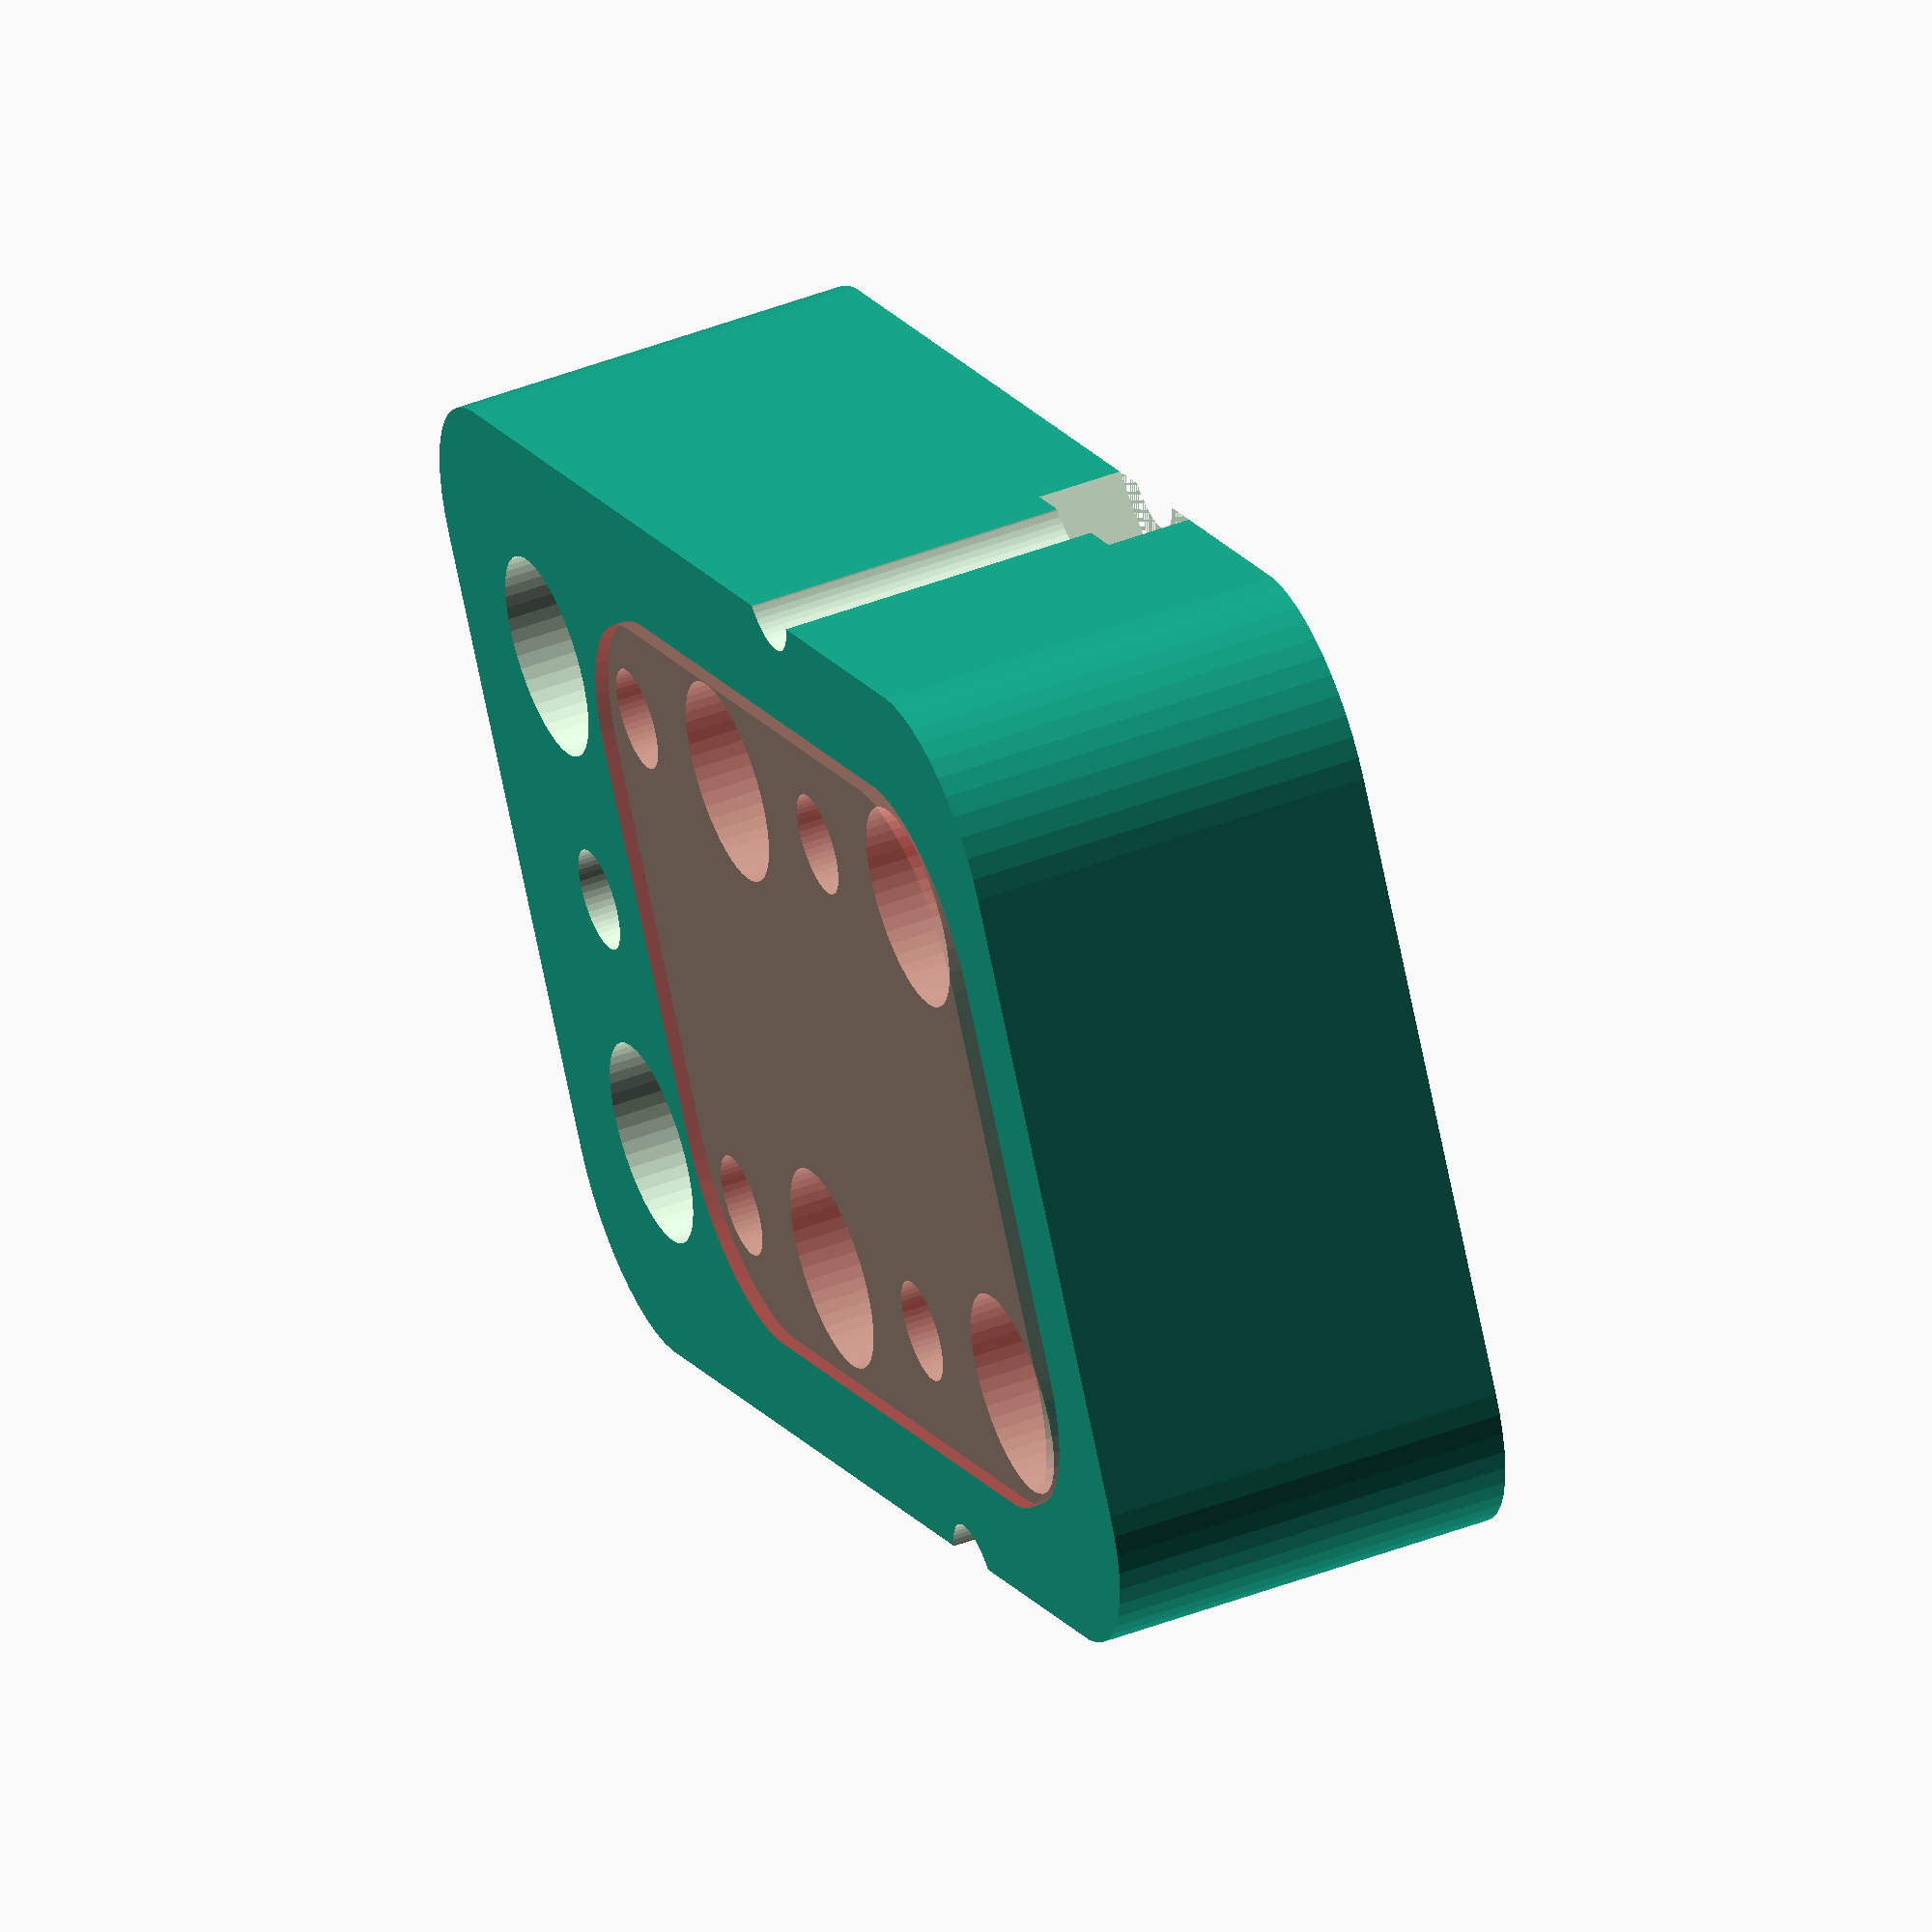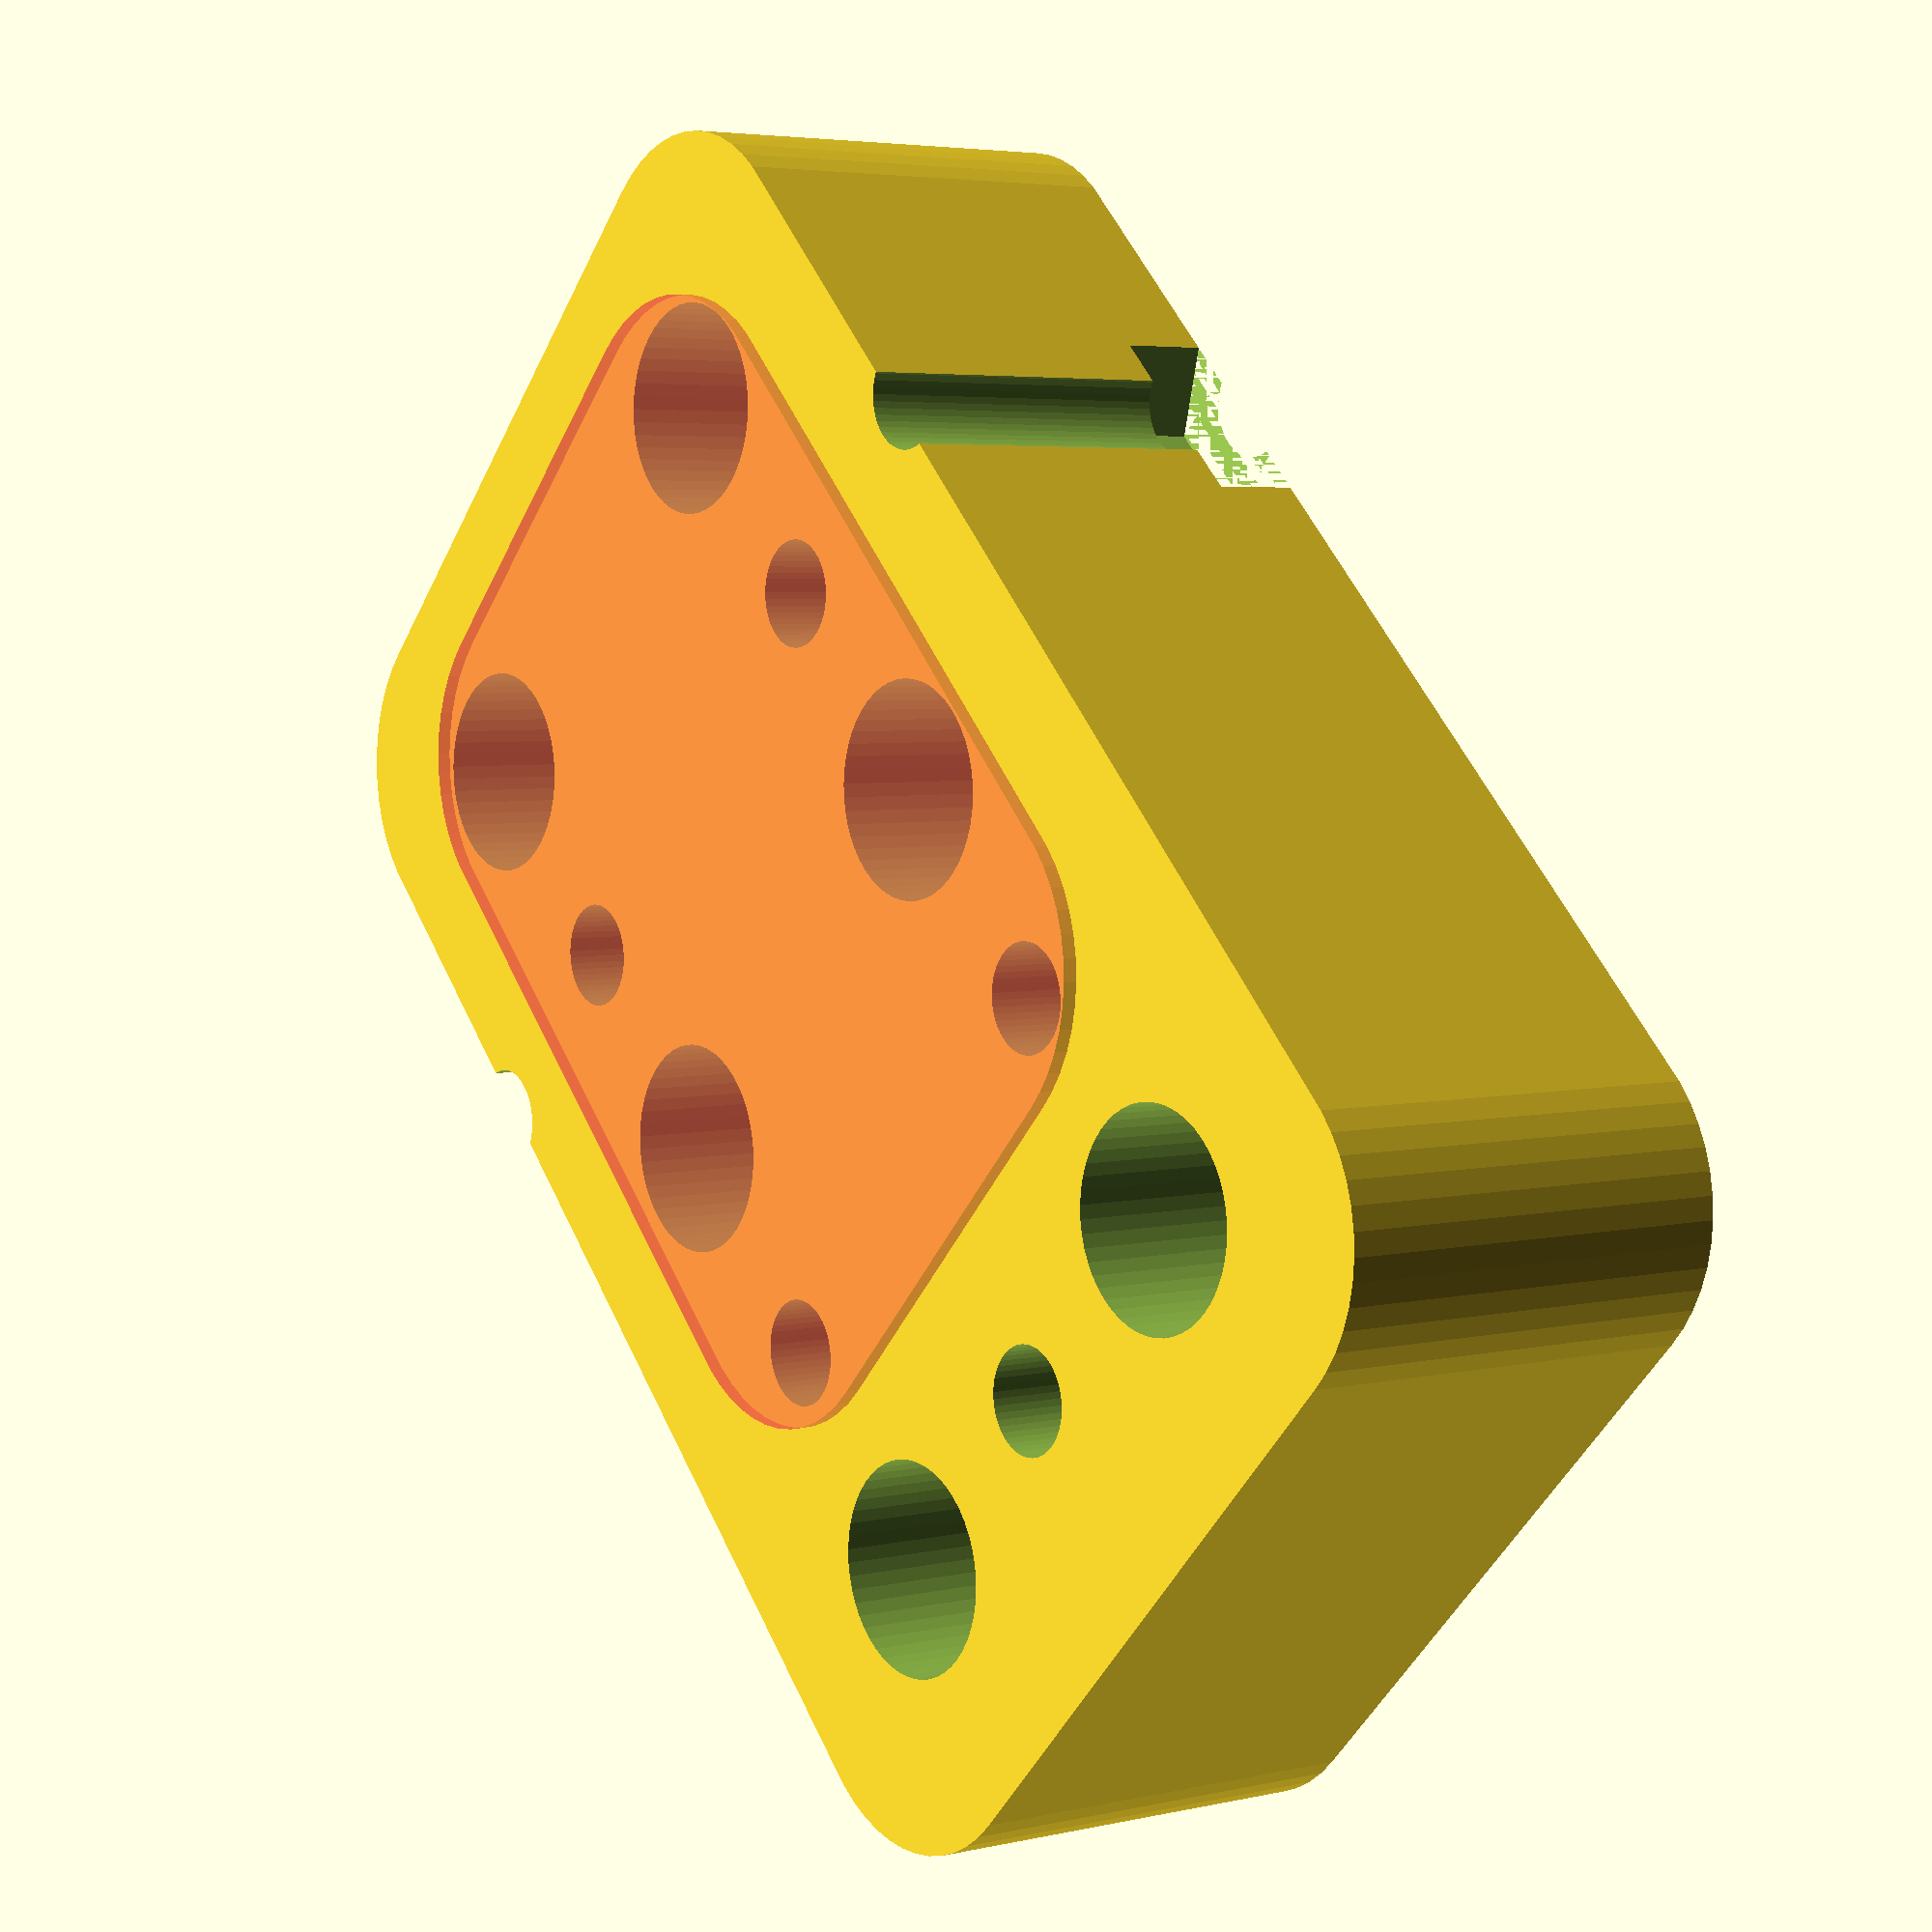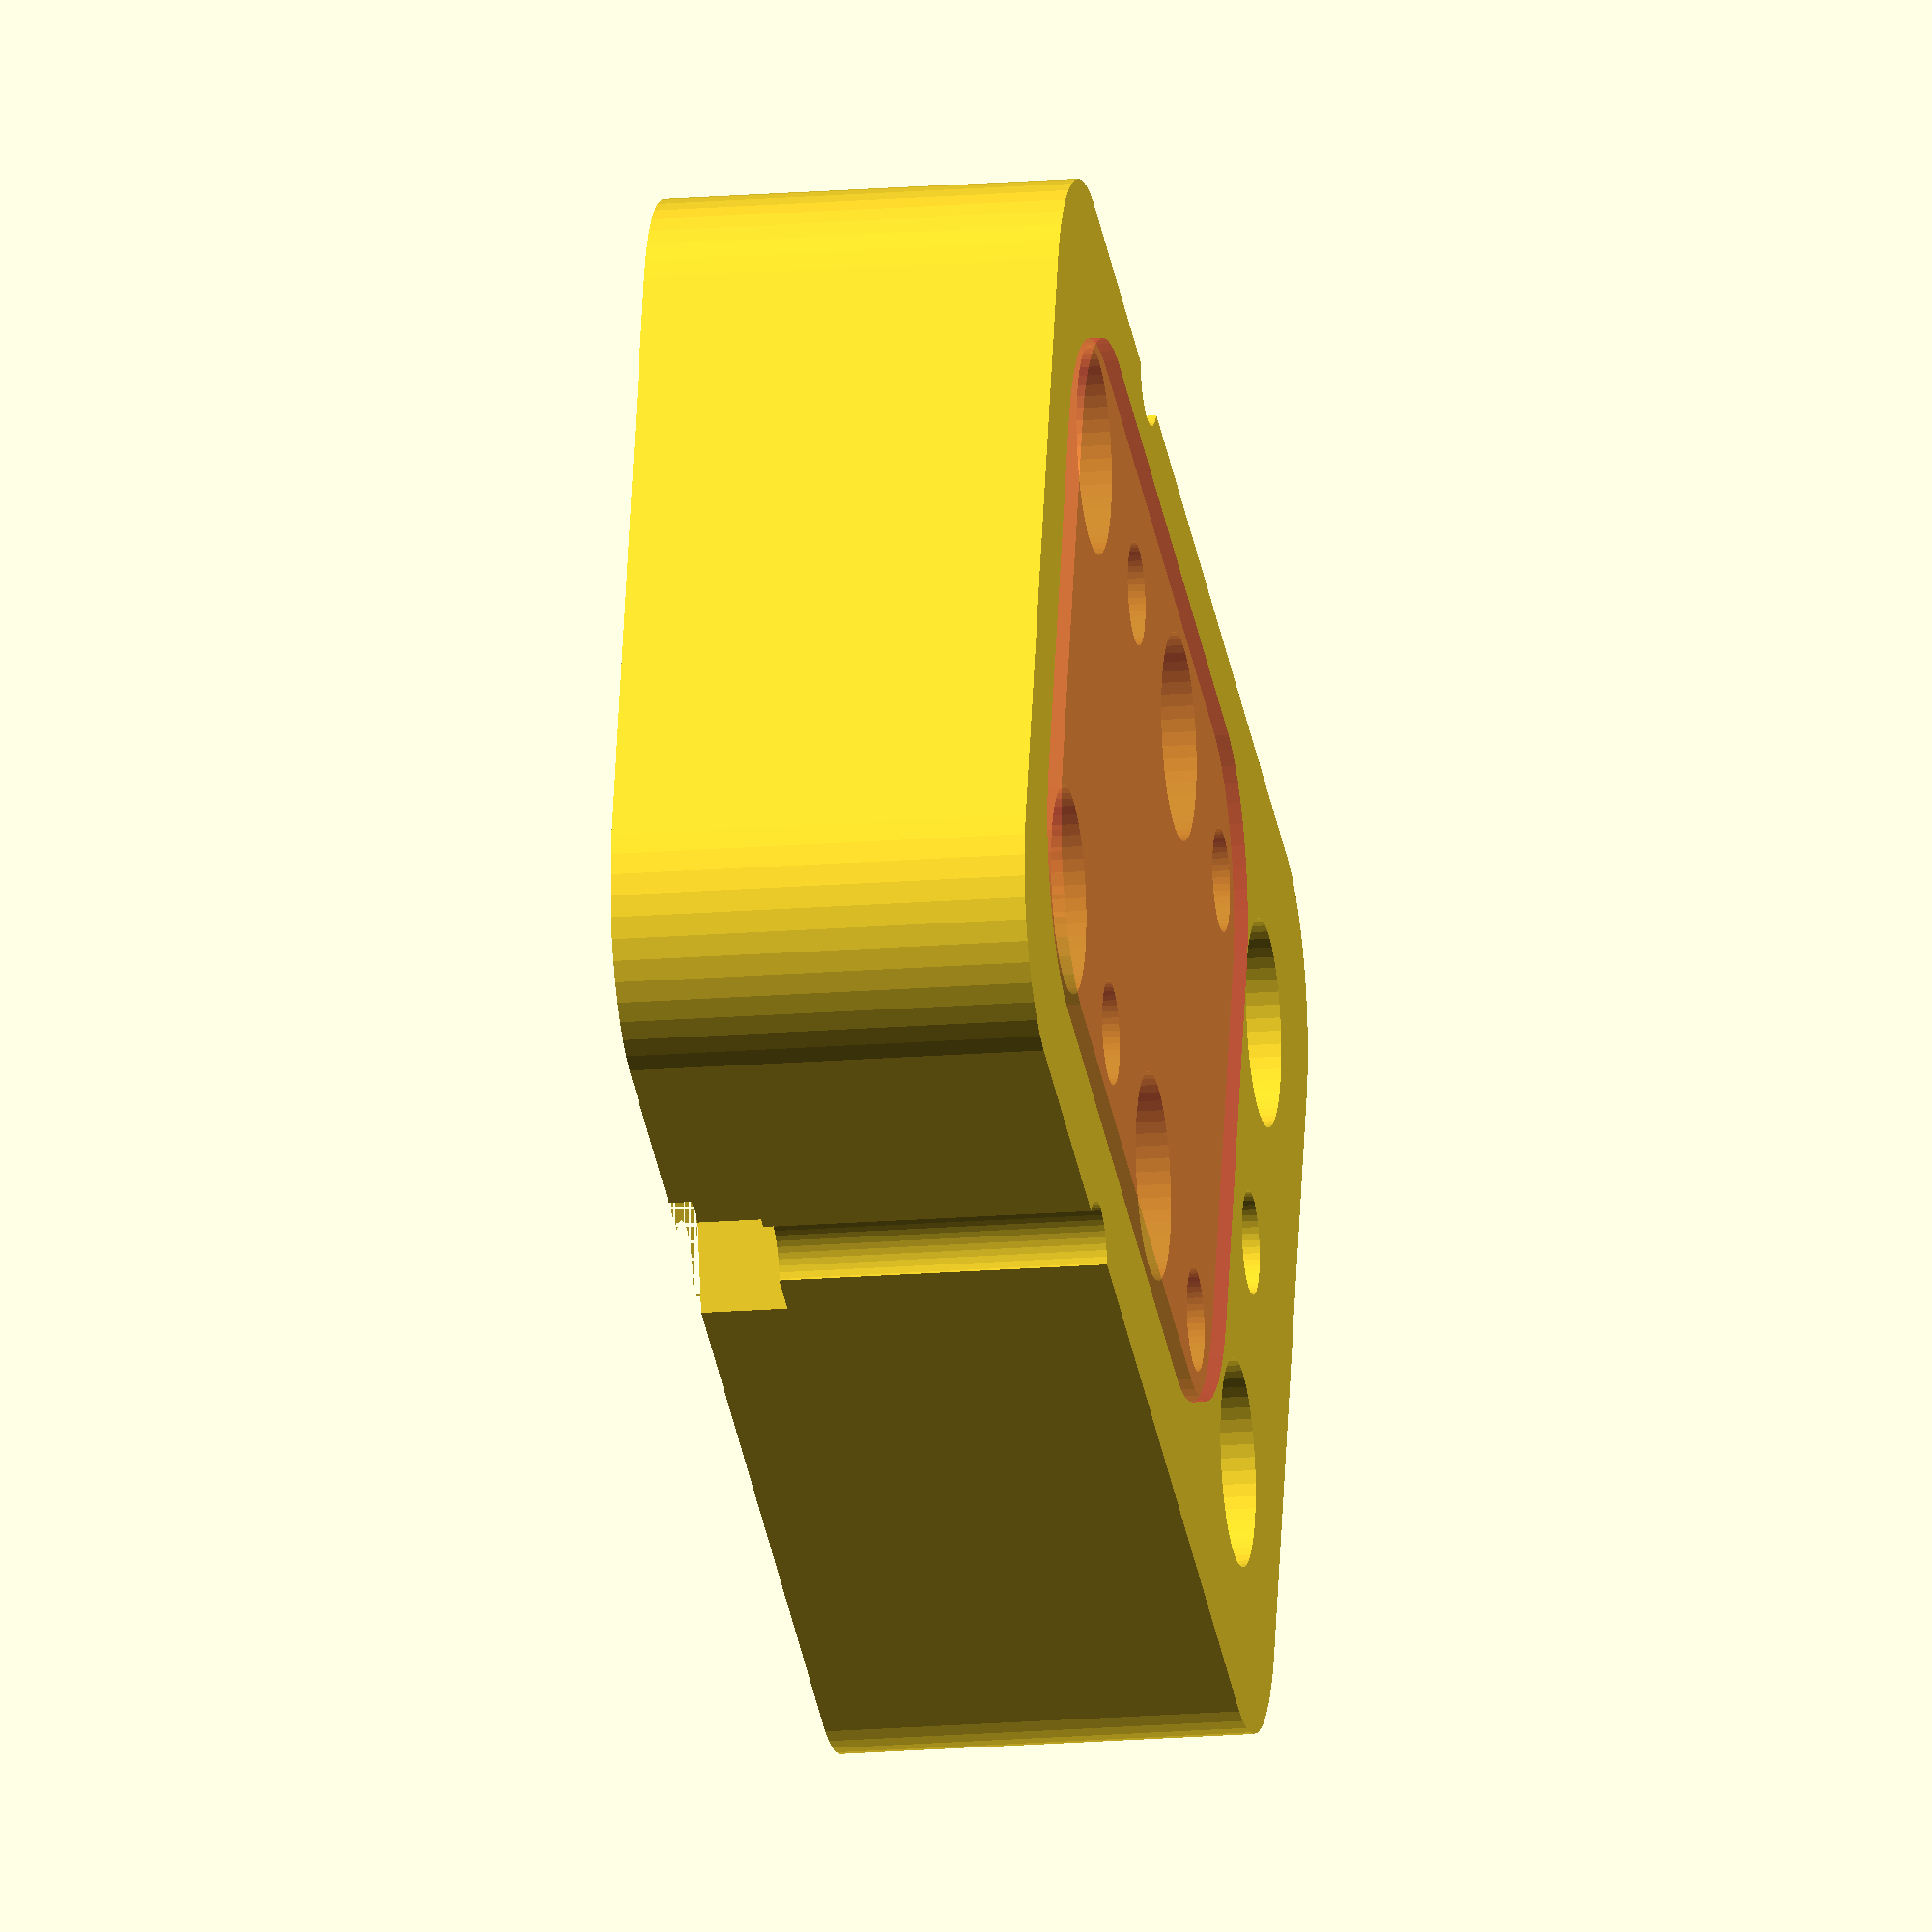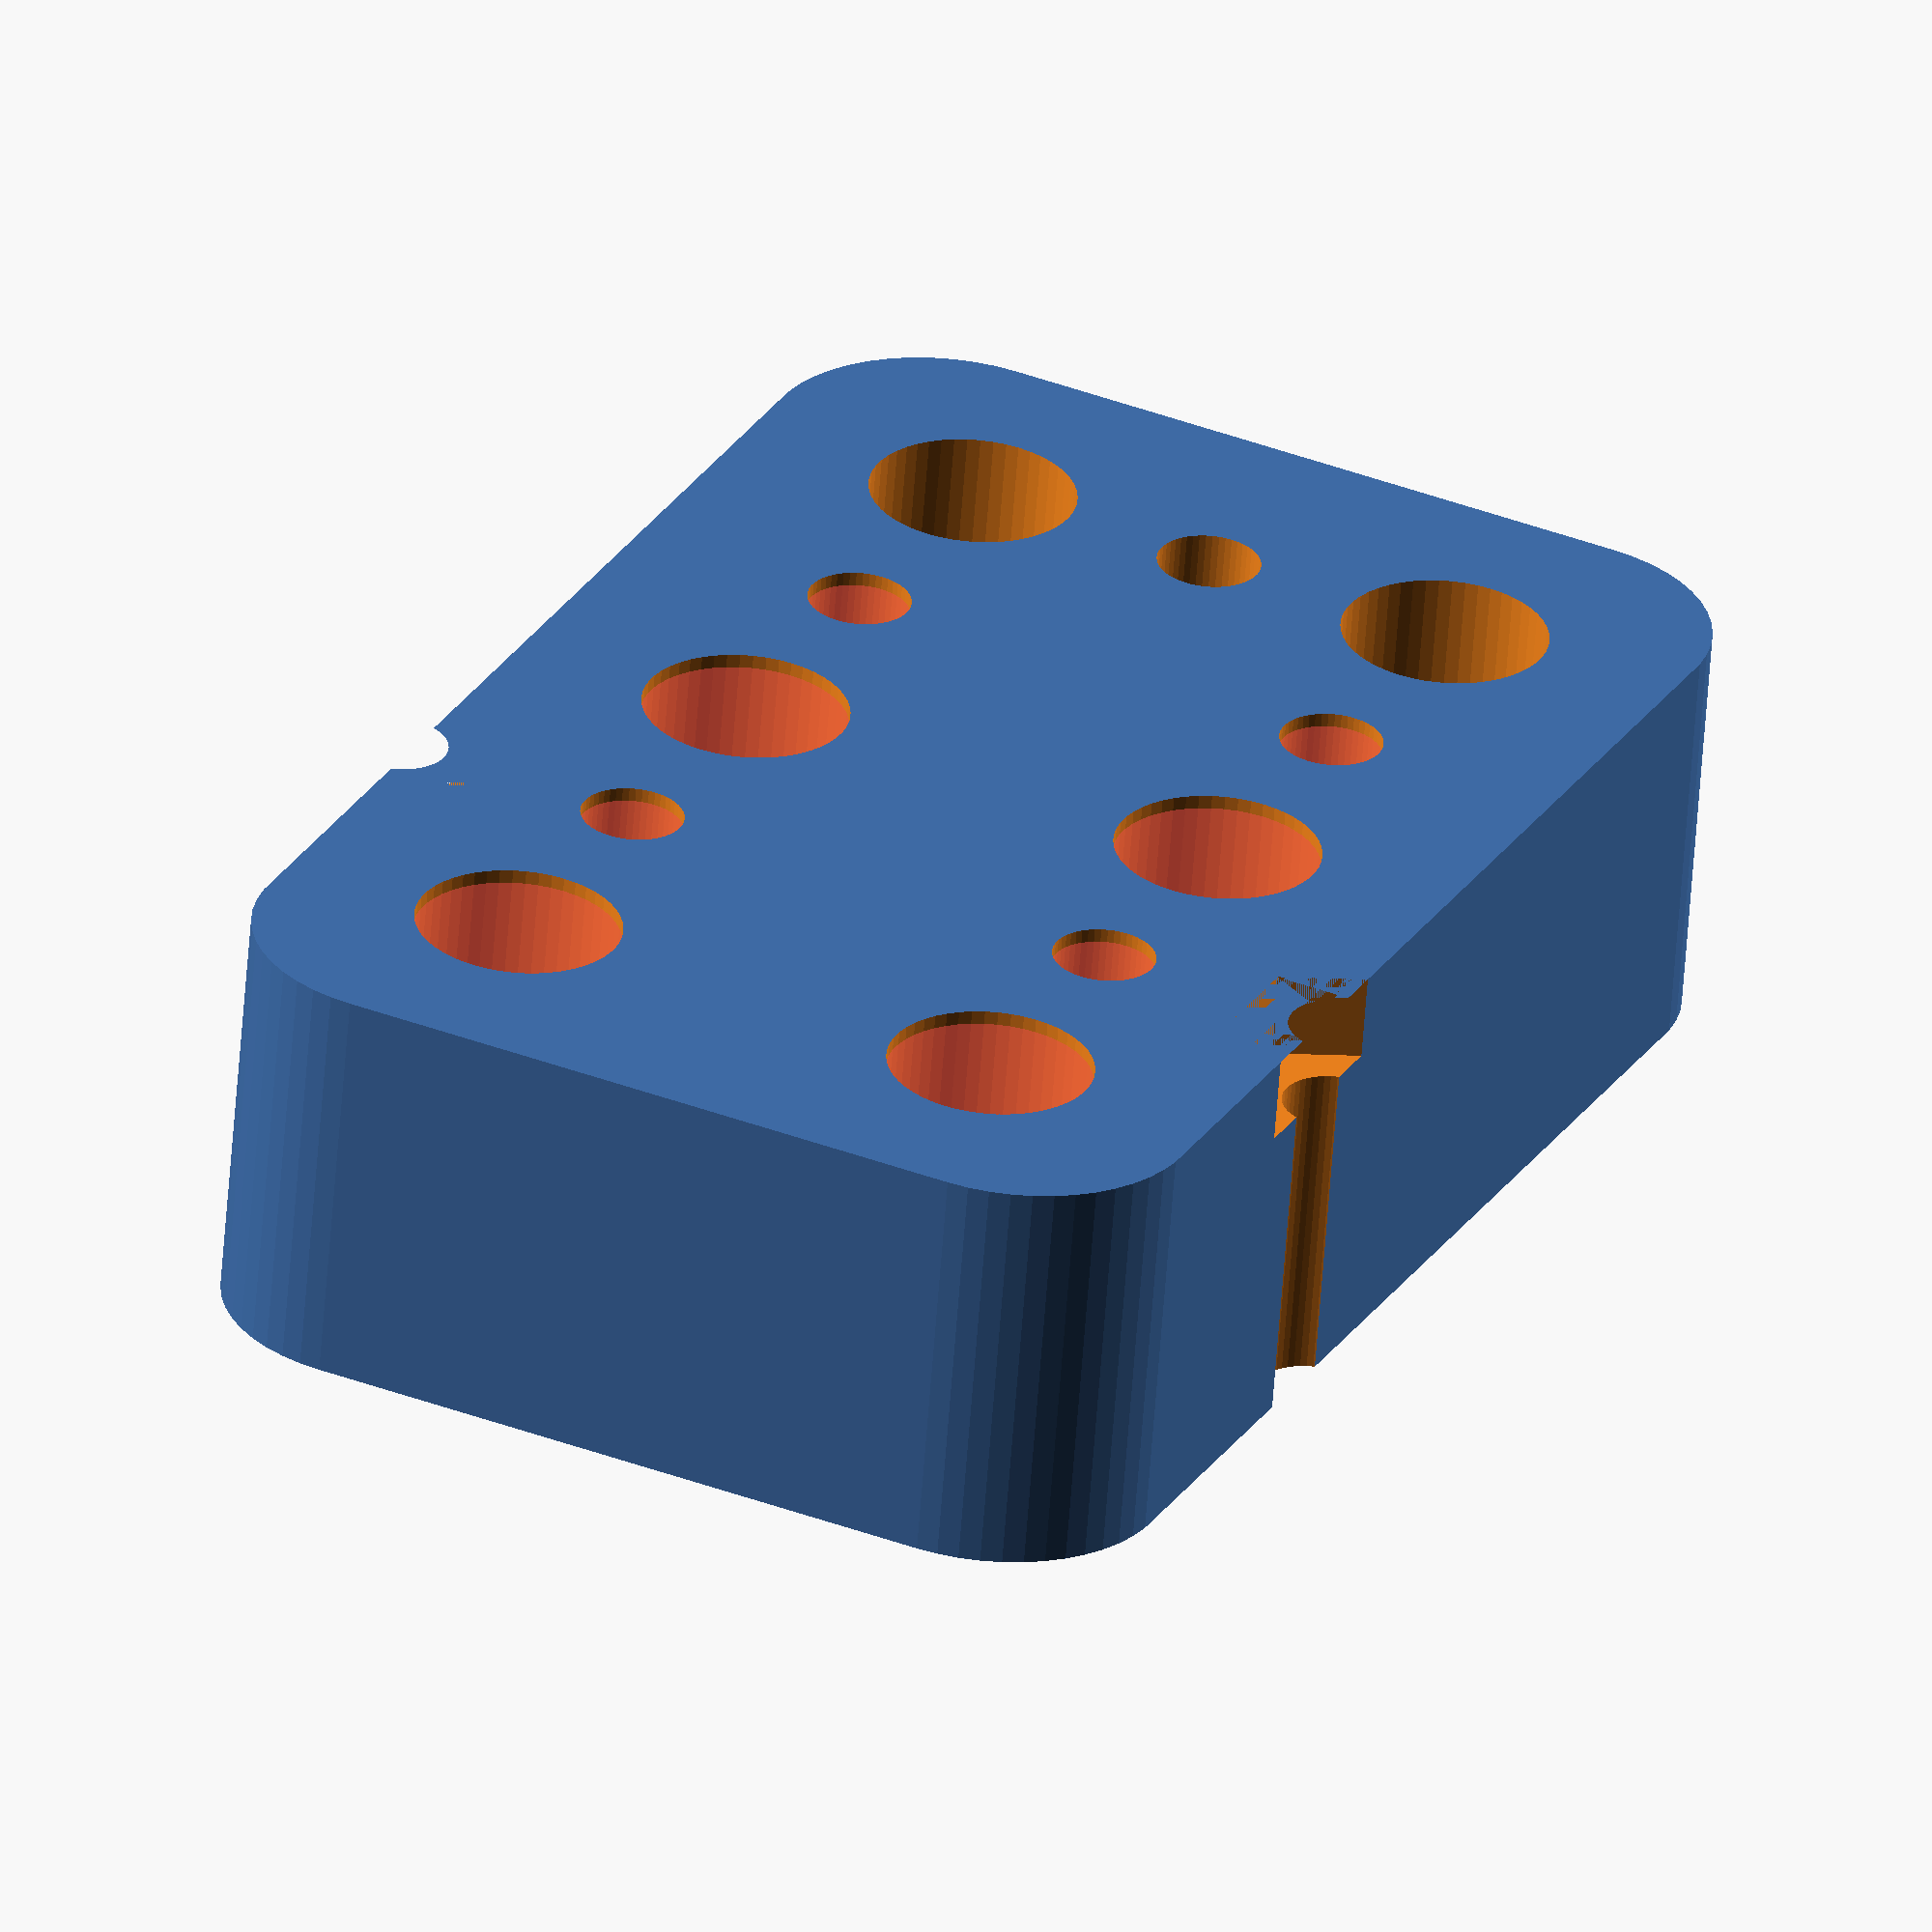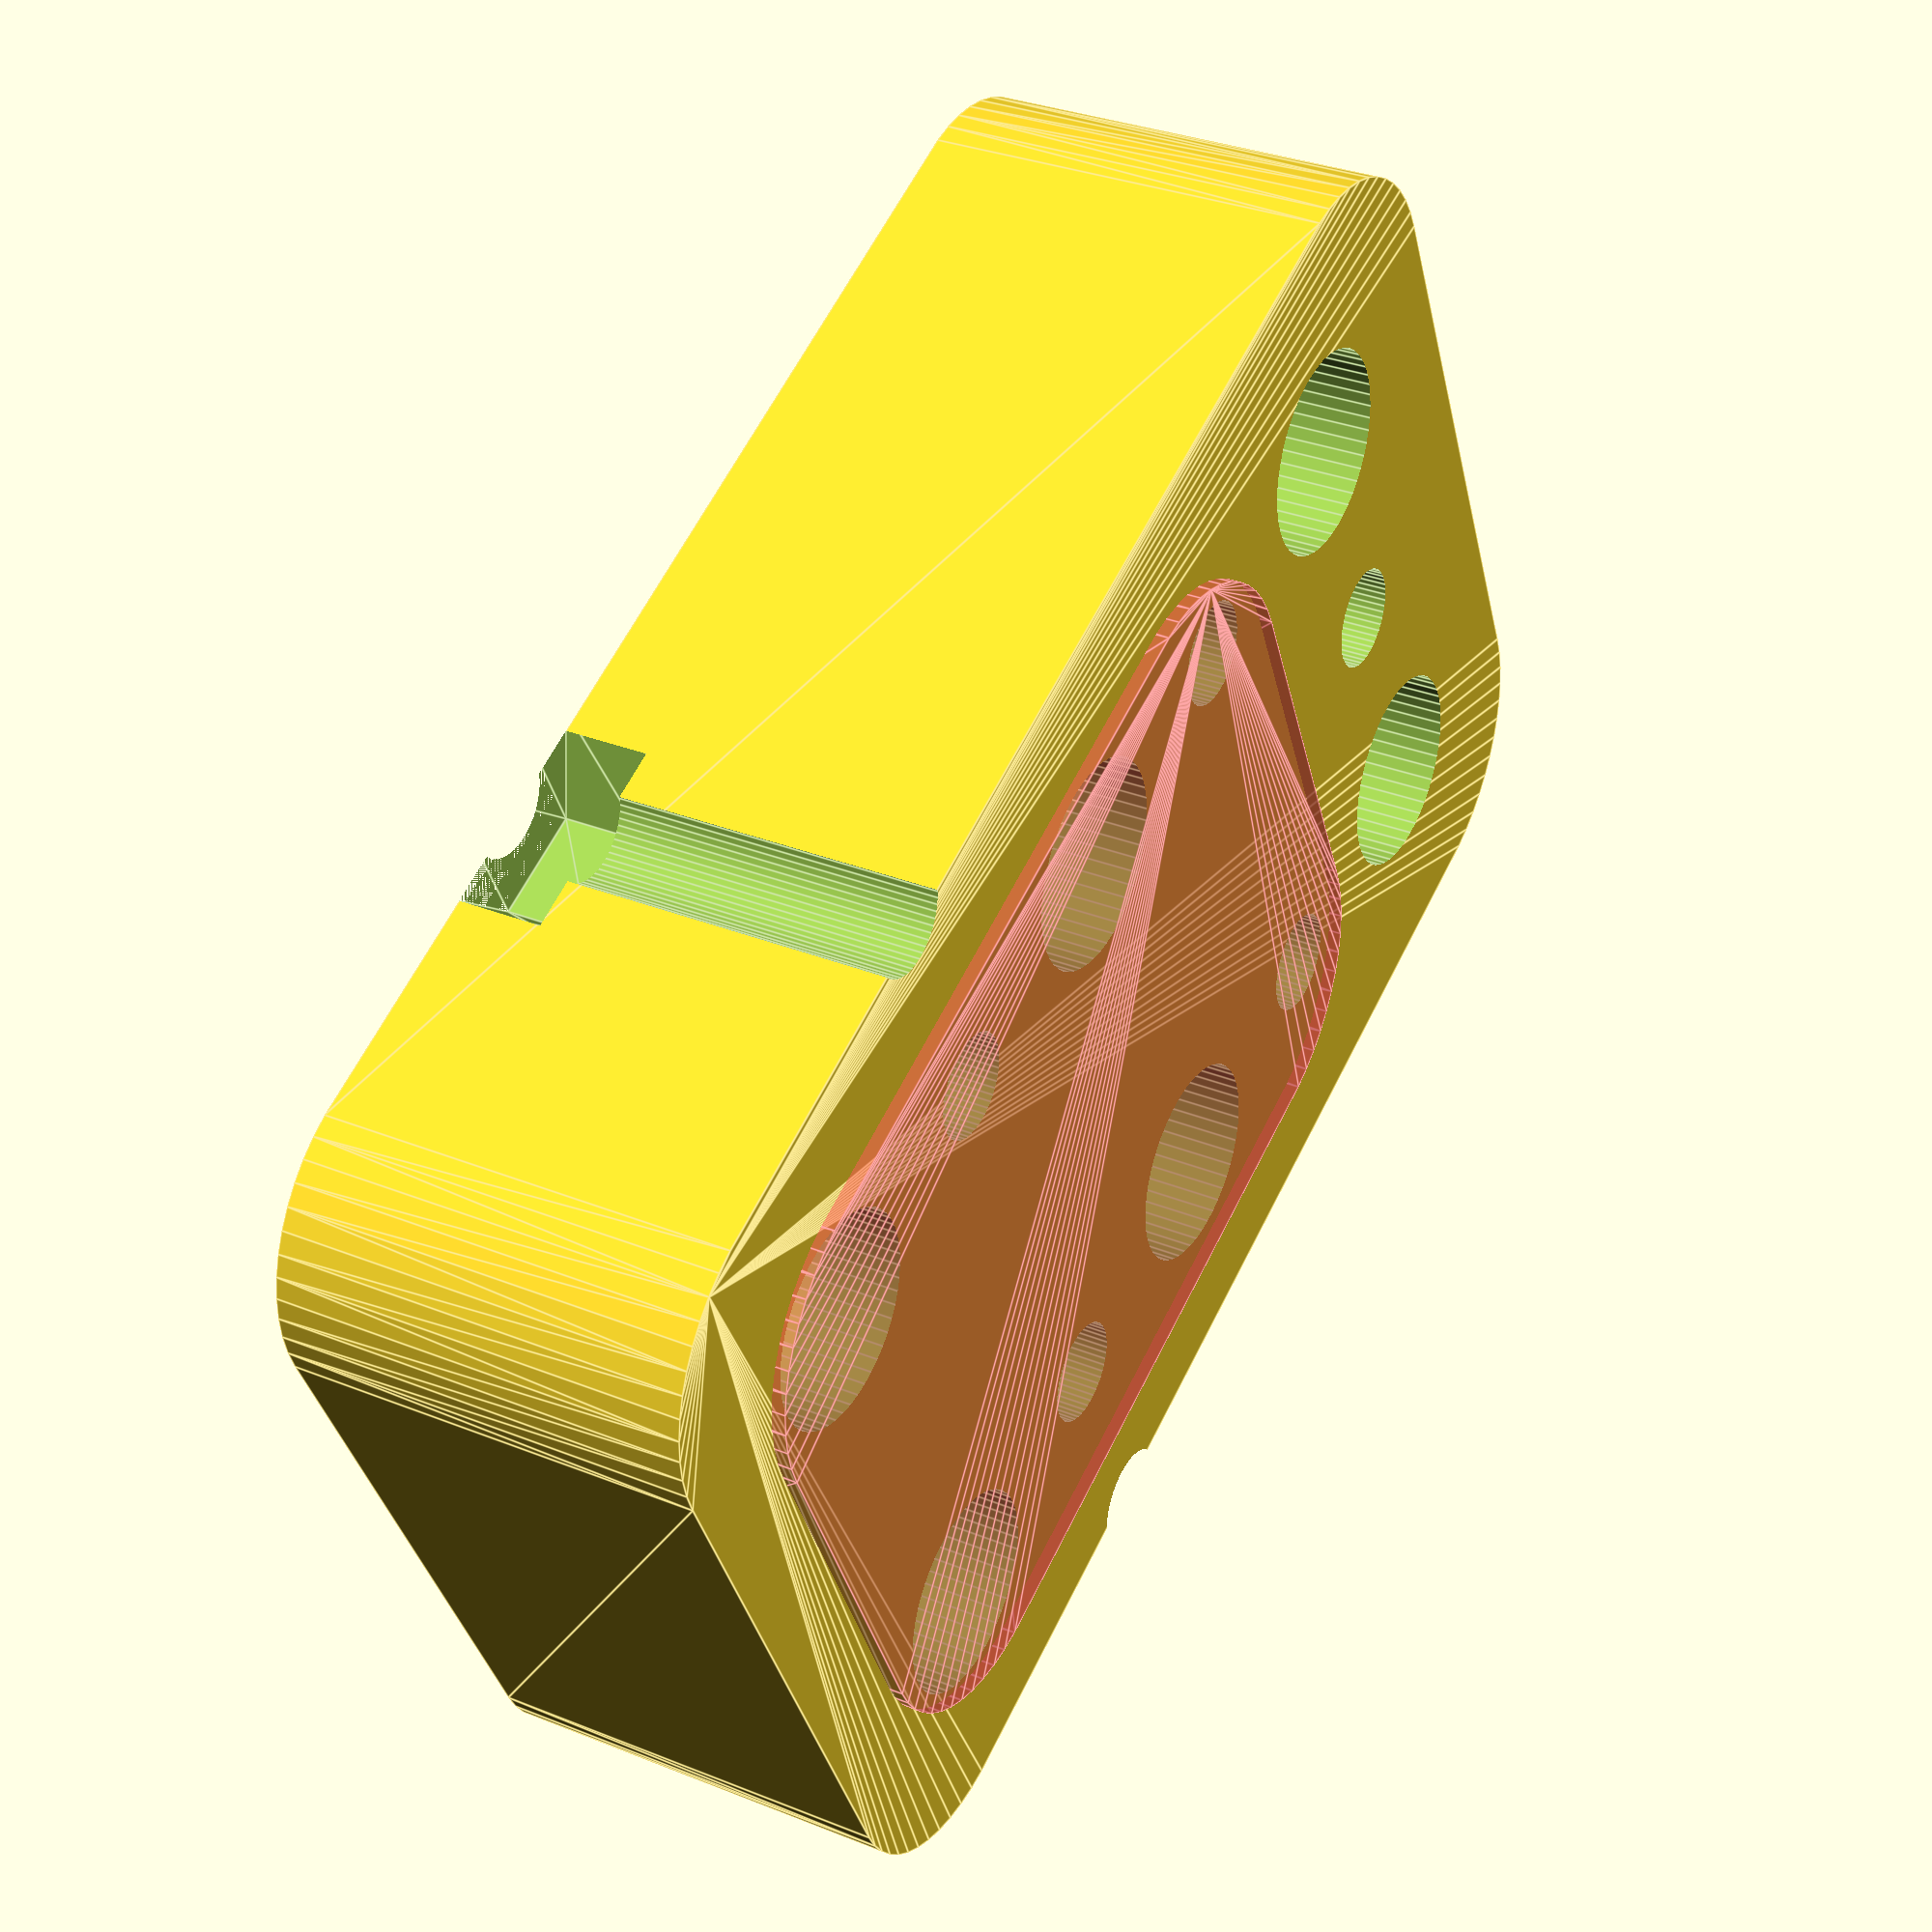
<openscad>
$fn = 50;


difference() {
	union() {
		translate(v = [0, 0, -12]) {
			hull() {
				translate(v = [-17.0000000000, 9.5000000000, 0]) {
					cylinder(h = 12, r = 5);
				}
				translate(v = [17.0000000000, 9.5000000000, 0]) {
					cylinder(h = 12, r = 5);
				}
				translate(v = [-17.0000000000, -9.5000000000, 0]) {
					cylinder(h = 12, r = 5);
				}
				translate(v = [17.0000000000, -9.5000000000, 0]) {
					cylinder(h = 12, r = 5);
				}
			}
		}
	}
	union() {
		translate(v = [7.5000000000, -15, -12]) {
			rotate(a = [0, 0, 0]) {
				difference() {
					union() {
						linear_extrude(height = 2.5000000000) {
							polygon(points = [[3.1735000000, 0.0000000000], [1.5867500000, 2.7483316189], [-1.5867500000, 2.7483316189], [-3.1735000000, 0.0000000000], [-1.5867500000, -2.7483316189], [1.5867500000, -2.7483316189]]);
						}
						translate(v = [0, 0, -50.0000000000]) {
							cylinder(h = 100, r = 1.5000000000);
						}
						translate(v = [0, 0, -50.0000000000]) {
							cylinder(h = 100, r = 1.5000000000);
						}
						translate(v = [0, 0, -50.0000000000]) {
							cylinder(h = 100, r = 1.5000000000);
						}
					}
					union();
				}
			}
		}
		translate(v = [7.5000000000, 15, -12]) {
			rotate(a = [0, 0, 0]) {
				difference() {
					union() {
						linear_extrude(height = 2.5000000000) {
							polygon(points = [[3.1735000000, 0.0000000000], [1.5867500000, 2.7483316189], [-1.5867500000, 2.7483316189], [-3.1735000000, 0.0000000000], [-1.5867500000, -2.7483316189], [1.5867500000, -2.7483316189]]);
						}
						translate(v = [0, 0, -50.0000000000]) {
							cylinder(h = 100, r = 1.5000000000);
						}
						translate(v = [0, 0, -50.0000000000]) {
							cylinder(h = 100, r = 1.5000000000);
						}
						translate(v = [0, 0, -50.0000000000]) {
							cylinder(h = 100, r = 1.5000000000);
						}
					}
					union();
				}
			}
		}
		translate(v = [0, 0, -2.6000000000]) {
			rotate(a = [0, 0, 180]) {
				difference() {
					union() {
						translate(v = [-4.5000000000, 0, -9]) {
							#hull() {
								translate(v = [-9.5000000000, 6.0000000000, 0]) {
									cylinder(h = 12, r = 5);
								}
								translate(v = [9.5000000000, 6.0000000000, 0]) {
									cylinder(h = 12, r = 5);
								}
								translate(v = [-9.5000000000, -6.0000000000, 0]) {
									cylinder(h = 12, r = 5);
								}
								translate(v = [9.5000000000, -6.0000000000, 0]) {
									cylinder(h = 12, r = 5);
								}
							}
						}
					}
					union();
				}
			}
		}
		translate(v = [-15.0000000000, -7.5000000000, -50.0000000000]) {
			cylinder(h = 100, r = 3.0000000000);
		}
		translate(v = [-15.0000000000, 7.5000000000, -50.0000000000]) {
			cylinder(h = 100, r = 3.0000000000);
		}
		translate(v = [-15.0000000000, 7.5000000000, -50.0000000000]) {
			cylinder(h = 100, r = 3.0000000000);
		}
		translate(v = [0.0000000000, 7.5000000000, -50.0000000000]) {
			cylinder(h = 100, r = 3.0000000000);
		}
		translate(v = [15.0000000000, 7.5000000000, -50.0000000000]) {
			cylinder(h = 100, r = 3.0000000000);
		}
		translate(v = [-15.0000000000, -7.5000000000, -50.0000000000]) {
			cylinder(h = 100, r = 3.0000000000);
		}
		translate(v = [0.0000000000, -7.5000000000, -50.0000000000]) {
			cylinder(h = 100, r = 3.0000000000);
		}
		translate(v = [15.0000000000, -7.5000000000, -50.0000000000]) {
			cylinder(h = 100, r = 3.0000000000);
		}
		translate(v = [-15.0000000000, -7.5000000000, -50.0000000000]) {
			cylinder(h = 100, r = 1.5000000000);
		}
		translate(v = [-15.0000000000, 0.0000000000, -50.0000000000]) {
			cylinder(h = 100, r = 1.5000000000);
		}
		translate(v = [-15.0000000000, 7.5000000000, -50.0000000000]) {
			cylinder(h = 100, r = 1.5000000000);
		}
		translate(v = [-15.0000000000, 7.5000000000, -50.0000000000]) {
			cylinder(h = 100, r = 1.5000000000);
		}
		translate(v = [-7.5000000000, 7.5000000000, -50.0000000000]) {
			cylinder(h = 100, r = 1.5000000000);
		}
		translate(v = [0.0000000000, 7.5000000000, -50.0000000000]) {
			cylinder(h = 100, r = 1.5000000000);
		}
		translate(v = [7.5000000000, 7.5000000000, -50.0000000000]) {
			cylinder(h = 100, r = 1.5000000000);
		}
		translate(v = [15.0000000000, 7.5000000000, -50.0000000000]) {
			cylinder(h = 100, r = 1.5000000000);
		}
		translate(v = [-15.0000000000, -7.5000000000, -50.0000000000]) {
			cylinder(h = 100, r = 1.5000000000);
		}
		translate(v = [-7.5000000000, -7.5000000000, -50.0000000000]) {
			cylinder(h = 100, r = 1.5000000000);
		}
		translate(v = [0.0000000000, -7.5000000000, -50.0000000000]) {
			cylinder(h = 100, r = 1.5000000000);
		}
		translate(v = [7.5000000000, -7.5000000000, -50.0000000000]) {
			cylinder(h = 100, r = 1.5000000000);
		}
		translate(v = [15.0000000000, -7.5000000000, -50.0000000000]) {
			cylinder(h = 100, r = 1.5000000000);
		}
		translate(v = [-15.0000000000, -7.5000000000, -50.0000000000]) {
			cylinder(h = 100, r = 1.5000000000);
		}
		translate(v = [-15.0000000000, 0.0000000000, -50.0000000000]) {
			cylinder(h = 100, r = 1.5000000000);
		}
		translate(v = [-15.0000000000, 7.5000000000, -50.0000000000]) {
			cylinder(h = 100, r = 1.5000000000);
		}
		translate(v = [-15.0000000000, 7.5000000000, -50.0000000000]) {
			cylinder(h = 100, r = 1.5000000000);
		}
		translate(v = [-7.5000000000, 7.5000000000, -50.0000000000]) {
			cylinder(h = 100, r = 1.5000000000);
		}
		translate(v = [0.0000000000, 7.5000000000, -50.0000000000]) {
			cylinder(h = 100, r = 1.5000000000);
		}
		translate(v = [7.5000000000, 7.5000000000, -50.0000000000]) {
			cylinder(h = 100, r = 1.5000000000);
		}
		translate(v = [15.0000000000, 7.5000000000, -50.0000000000]) {
			cylinder(h = 100, r = 1.5000000000);
		}
		translate(v = [-15.0000000000, -7.5000000000, -50.0000000000]) {
			cylinder(h = 100, r = 1.5000000000);
		}
		translate(v = [-7.5000000000, -7.5000000000, -50.0000000000]) {
			cylinder(h = 100, r = 1.5000000000);
		}
		translate(v = [0.0000000000, -7.5000000000, -50.0000000000]) {
			cylinder(h = 100, r = 1.5000000000);
		}
		translate(v = [7.5000000000, -7.5000000000, -50.0000000000]) {
			cylinder(h = 100, r = 1.5000000000);
		}
		translate(v = [15.0000000000, -7.5000000000, -50.0000000000]) {
			cylinder(h = 100, r = 1.5000000000);
		}
		translate(v = [-15.0000000000, -7.5000000000, -50.0000000000]) {
			cylinder(h = 100, r = 1.5000000000);
		}
		translate(v = [-15.0000000000, 0.0000000000, -50.0000000000]) {
			cylinder(h = 100, r = 1.5000000000);
		}
		translate(v = [-15.0000000000, 7.5000000000, -50.0000000000]) {
			cylinder(h = 100, r = 1.5000000000);
		}
		translate(v = [-15.0000000000, 7.5000000000, -50.0000000000]) {
			cylinder(h = 100, r = 1.5000000000);
		}
		translate(v = [-7.5000000000, 7.5000000000, -50.0000000000]) {
			cylinder(h = 100, r = 1.5000000000);
		}
		translate(v = [0.0000000000, 7.5000000000, -50.0000000000]) {
			cylinder(h = 100, r = 1.5000000000);
		}
		translate(v = [7.5000000000, 7.5000000000, -50.0000000000]) {
			cylinder(h = 100, r = 1.5000000000);
		}
		translate(v = [15.0000000000, 7.5000000000, -50.0000000000]) {
			cylinder(h = 100, r = 1.5000000000);
		}
		translate(v = [-15.0000000000, -7.5000000000, -50.0000000000]) {
			cylinder(h = 100, r = 1.5000000000);
		}
		translate(v = [-7.5000000000, -7.5000000000, -50.0000000000]) {
			cylinder(h = 100, r = 1.5000000000);
		}
		translate(v = [0.0000000000, -7.5000000000, -50.0000000000]) {
			cylinder(h = 100, r = 1.5000000000);
		}
		translate(v = [7.5000000000, -7.5000000000, -50.0000000000]) {
			cylinder(h = 100, r = 1.5000000000);
		}
		translate(v = [15.0000000000, -7.5000000000, -50.0000000000]) {
			cylinder(h = 100, r = 1.5000000000);
		}
	}
}
</openscad>
<views>
elev=133.0 azim=149.9 roll=113.4 proj=o view=wireframe
elev=355.6 azim=224.6 roll=53.9 proj=p view=wireframe
elev=196.5 azim=16.8 roll=260.3 proj=o view=wireframe
elev=240.9 azim=244.3 roll=4.2 proj=o view=solid
elev=328.0 azim=154.4 roll=299.4 proj=p view=edges
</views>
